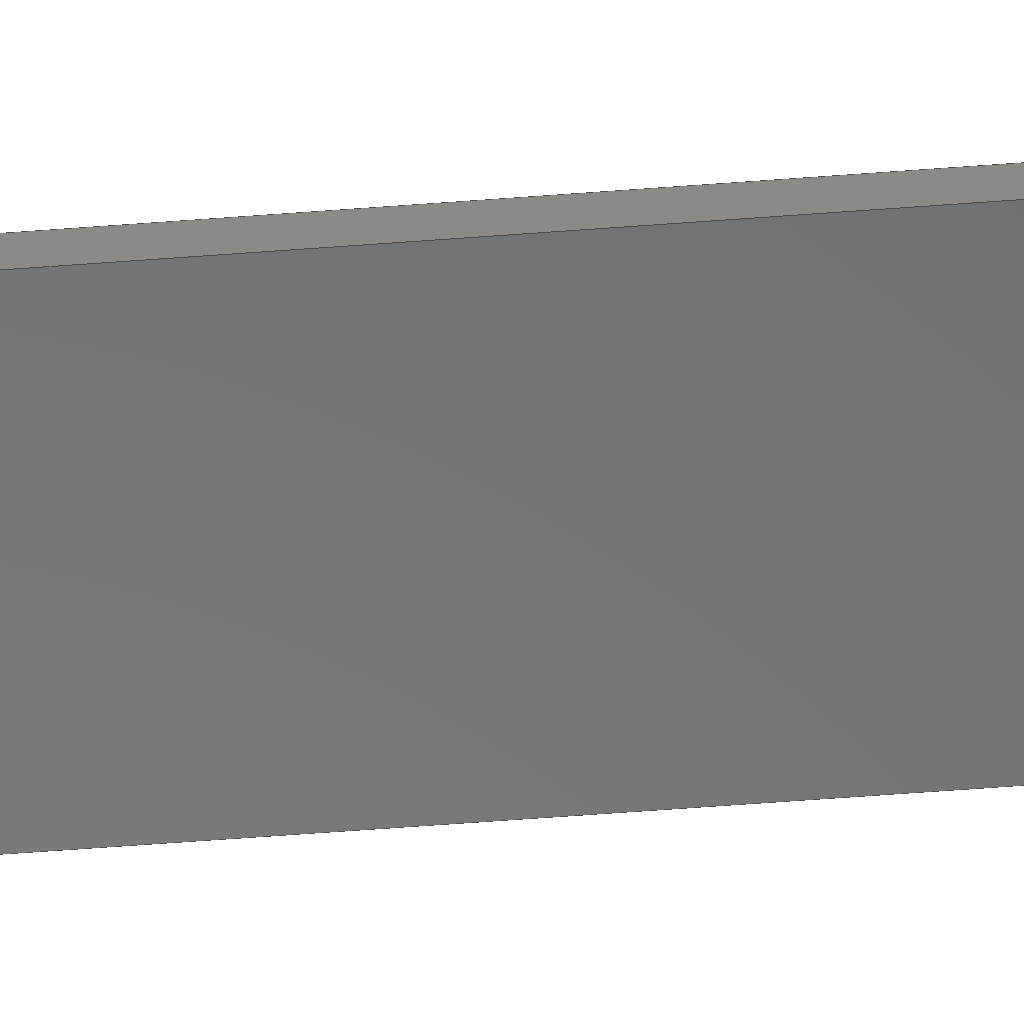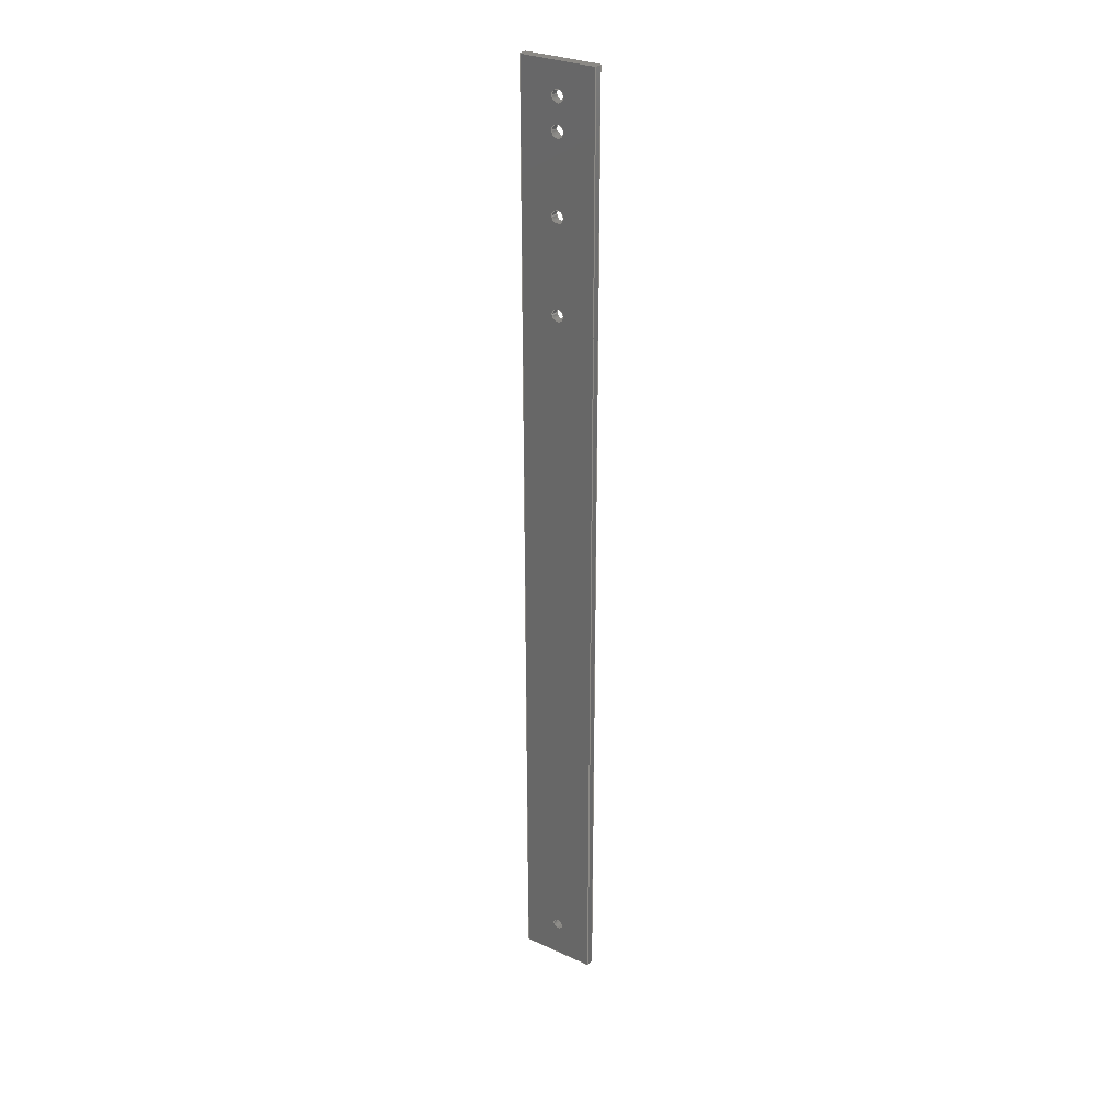
<metadata>
{"format":"step","ext":"step","renderer":"f3d","projection":"perspective","resolution":1024,"background":"white","views":[{"elev":-56.0,"azim":94.7,"up":"+Y"},{"elev":29.1,"azim":-146.0,"up":"+Z"}]}
</metadata>
<code>
ISO-10303-21;
DATA;
#1=MECHANICAL_DESIGN_GEOMETRIC_PRESENTATION_REPRESENTATION('',(#4),#369);
#2=SHAPE_REPRESENTATION_RELATIONSHIP('SRR','None',#376,#3);
#3=ADVANCED_BREP_SHAPE_REPRESENTATION('',(#5),#368);
#4=STYLED_ITEM('',(#385),#5);
#5=MANIFOLD_SOLID_BREP('center_bracket',#213);
#6=FACE_BOUND('',#43,.T.);
#7=FACE_BOUND('',#44,.T.);
#8=FACE_BOUND('',#45,.T.);
#9=FACE_BOUND('',#46,.T.);
#10=FACE_BOUND('',#47,.T.);
#11=FACE_BOUND('',#49,.T.);
#12=FACE_BOUND('',#50,.T.);
#13=FACE_BOUND('',#51,.T.);
#14=FACE_BOUND('',#52,.T.);
#15=FACE_BOUND('',#53,.T.);
#16=PLANE('',#242);
#17=PLANE('',#243);
#18=PLANE('',#244);
#19=PLANE('',#245);
#20=PLANE('',#246);
#21=PLANE('',#247);
#22=FACE_OUTER_BOUND('',#33,.T.);
#23=FACE_OUTER_BOUND('',#34,.T.);
#24=FACE_OUTER_BOUND('',#35,.T.);
#25=FACE_OUTER_BOUND('',#36,.T.);
#26=FACE_OUTER_BOUND('',#37,.T.);
#27=FACE_OUTER_BOUND('',#38,.T.);
#28=FACE_OUTER_BOUND('',#39,.T.);
#29=FACE_OUTER_BOUND('',#40,.T.);
#30=FACE_OUTER_BOUND('',#41,.T.);
#31=FACE_OUTER_BOUND('',#42,.T.);
#32=FACE_OUTER_BOUND('',#48,.T.);
#33=EDGE_LOOP('',(#143,#144,#145,#146));
#34=EDGE_LOOP('',(#147,#148,#149,#150));
#35=EDGE_LOOP('',(#151,#152,#153,#154));
#36=EDGE_LOOP('',(#155,#156,#157,#158));
#37=EDGE_LOOP('',(#159,#160,#161,#162));
#38=EDGE_LOOP('',(#163,#164,#165,#166));
#39=EDGE_LOOP('',(#167,#168,#169,#170));
#40=EDGE_LOOP('',(#171,#172,#173,#174));
#41=EDGE_LOOP('',(#175,#176,#177,#178));
#42=EDGE_LOOP('',(#179,#180,#181,#182));
#43=EDGE_LOOP('',(#183));
#44=EDGE_LOOP('',(#184));
#45=EDGE_LOOP('',(#185));
#46=EDGE_LOOP('',(#186));
#47=EDGE_LOOP('',(#187));
#48=EDGE_LOOP('',(#188,#189,#190,#191));
#49=EDGE_LOOP('',(#192));
#50=EDGE_LOOP('',(#193));
#51=EDGE_LOOP('',(#194));
#52=EDGE_LOOP('',(#195));
#53=EDGE_LOOP('',(#196));
#54=LINE('',#314,#71);
#55=LINE('',#320,#72);
#56=LINE('',#326,#73);
#57=LINE('',#332,#74);
#58=LINE('',#338,#75);
#59=LINE('',#343,#76);
#60=LINE('',#345,#77);
#61=LINE('',#347,#78);
#62=LINE('',#348,#79);
#63=LINE('',#352,#80);
#64=LINE('',#354,#81);
#65=LINE('',#356,#82);
#66=LINE('',#357,#83);
#67=LINE('',#359,#84);
#68=LINE('',#360,#85);
#69=LINE('',#362,#86);
#70=LINE('',#363,#87);
#71=VECTOR('',#254,2);
#72=VECTOR('',#261,2.5);
#73=VECTOR('',#268,2.5);
#74=VECTOR('',#275,2.5);
#75=VECTOR('',#282,2.5);
#76=VECTOR('',#287,10);
#77=VECTOR('',#288,10);
#78=VECTOR('',#289,10);
#79=VECTOR('',#290,10);
#80=VECTOR('',#293,10);
#81=VECTOR('',#294,10);
#82=VECTOR('',#295,10);
#83=VECTOR('',#296,10);
#84=VECTOR('',#299,10);
#85=VECTOR('',#300,10);
#86=VECTOR('',#303,10);
#87=VECTOR('',#304,10);
#88=CIRCLE('',#228,2);
#89=CIRCLE('',#229,2);
#90=CIRCLE('',#231,2.5);
#91=CIRCLE('',#232,2.5);
#92=CIRCLE('',#234,2.5);
#93=CIRCLE('',#235,2.5);
#94=CIRCLE('',#237,2.5);
#95=CIRCLE('',#238,2.5);
#96=CIRCLE('',#240,2.5);
#97=CIRCLE('',#241,2.5);
#98=VERTEX_POINT('',#311);
#99=VERTEX_POINT('',#313);
#100=VERTEX_POINT('',#317);
#101=VERTEX_POINT('',#319);
#102=VERTEX_POINT('',#323);
#103=VERTEX_POINT('',#325);
#104=VERTEX_POINT('',#329);
#105=VERTEX_POINT('',#331);
#106=VERTEX_POINT('',#335);
#107=VERTEX_POINT('',#337);
#108=VERTEX_POINT('',#341);
#109=VERTEX_POINT('',#342);
#110=VERTEX_POINT('',#344);
#111=VERTEX_POINT('',#346);
#112=VERTEX_POINT('',#350);
#113=VERTEX_POINT('',#351);
#114=VERTEX_POINT('',#353);
#115=VERTEX_POINT('',#355);
#116=EDGE_CURVE('',#98,#98,#88,.T.);
#117=EDGE_CURVE('',#98,#99,#54,.T.);
#118=EDGE_CURVE('',#99,#99,#89,.T.);
#119=EDGE_CURVE('',#100,#100,#90,.T.);
#120=EDGE_CURVE('',#100,#101,#55,.T.);
#121=EDGE_CURVE('',#101,#101,#91,.T.);
#122=EDGE_CURVE('',#102,#102,#92,.T.);
#123=EDGE_CURVE('',#102,#103,#56,.T.);
#124=EDGE_CURVE('',#103,#103,#93,.T.);
#125=EDGE_CURVE('',#104,#104,#94,.T.);
#126=EDGE_CURVE('',#104,#105,#57,.T.);
#127=EDGE_CURVE('',#105,#105,#95,.T.);
#128=EDGE_CURVE('',#106,#106,#96,.T.);
#129=EDGE_CURVE('',#106,#107,#58,.T.);
#130=EDGE_CURVE('',#107,#107,#97,.T.);
#131=EDGE_CURVE('',#108,#109,#59,.T.);
#132=EDGE_CURVE('',#110,#108,#60,.T.);
#133=EDGE_CURVE('',#111,#110,#61,.T.);
#134=EDGE_CURVE('',#109,#111,#62,.T.);
#135=EDGE_CURVE('',#112,#113,#63,.T.);
#136=EDGE_CURVE('',#114,#112,#64,.T.);
#137=EDGE_CURVE('',#115,#114,#65,.T.);
#138=EDGE_CURVE('',#113,#115,#66,.T.);
#139=EDGE_CURVE('',#108,#114,#67,.T.);
#140=EDGE_CURVE('',#109,#115,#68,.T.);
#141=EDGE_CURVE('',#110,#112,#69,.T.);
#142=EDGE_CURVE('',#113,#111,#70,.T.);
#143=ORIENTED_EDGE('',*,*,#116,.F.);
#144=ORIENTED_EDGE('',*,*,#117,.T.);
#145=ORIENTED_EDGE('',*,*,#118,.F.);
#146=ORIENTED_EDGE('',*,*,#117,.F.);
#147=ORIENTED_EDGE('',*,*,#119,.F.);
#148=ORIENTED_EDGE('',*,*,#120,.T.);
#149=ORIENTED_EDGE('',*,*,#121,.F.);
#150=ORIENTED_EDGE('',*,*,#120,.F.);
#151=ORIENTED_EDGE('',*,*,#122,.F.);
#152=ORIENTED_EDGE('',*,*,#123,.T.);
#153=ORIENTED_EDGE('',*,*,#124,.F.);
#154=ORIENTED_EDGE('',*,*,#123,.F.);
#155=ORIENTED_EDGE('',*,*,#125,.F.);
#156=ORIENTED_EDGE('',*,*,#126,.T.);
#157=ORIENTED_EDGE('',*,*,#127,.F.);
#158=ORIENTED_EDGE('',*,*,#126,.F.);
#159=ORIENTED_EDGE('',*,*,#128,.F.);
#160=ORIENTED_EDGE('',*,*,#129,.T.);
#161=ORIENTED_EDGE('',*,*,#130,.F.);
#162=ORIENTED_EDGE('',*,*,#129,.F.);
#163=ORIENTED_EDGE('',*,*,#131,.F.);
#164=ORIENTED_EDGE('',*,*,#132,.F.);
#165=ORIENTED_EDGE('',*,*,#133,.F.);
#166=ORIENTED_EDGE('',*,*,#134,.F.);
#167=ORIENTED_EDGE('',*,*,#135,.F.);
#168=ORIENTED_EDGE('',*,*,#136,.F.);
#169=ORIENTED_EDGE('',*,*,#137,.F.);
#170=ORIENTED_EDGE('',*,*,#138,.F.);
#171=ORIENTED_EDGE('',*,*,#139,.F.);
#172=ORIENTED_EDGE('',*,*,#131,.T.);
#173=ORIENTED_EDGE('',*,*,#140,.T.);
#174=ORIENTED_EDGE('',*,*,#137,.T.);
#175=ORIENTED_EDGE('',*,*,#141,.T.);
#176=ORIENTED_EDGE('',*,*,#135,.T.);
#177=ORIENTED_EDGE('',*,*,#142,.T.);
#178=ORIENTED_EDGE('',*,*,#133,.T.);
#179=ORIENTED_EDGE('',*,*,#142,.F.);
#180=ORIENTED_EDGE('',*,*,#138,.T.);
#181=ORIENTED_EDGE('',*,*,#140,.F.);
#182=ORIENTED_EDGE('',*,*,#134,.T.);
#183=ORIENTED_EDGE('',*,*,#118,.T.);
#184=ORIENTED_EDGE('',*,*,#119,.T.);
#185=ORIENTED_EDGE('',*,*,#122,.T.);
#186=ORIENTED_EDGE('',*,*,#125,.T.);
#187=ORIENTED_EDGE('',*,*,#128,.T.);
#188=ORIENTED_EDGE('',*,*,#141,.F.);
#189=ORIENTED_EDGE('',*,*,#132,.T.);
#190=ORIENTED_EDGE('',*,*,#139,.T.);
#191=ORIENTED_EDGE('',*,*,#136,.T.);
#192=ORIENTED_EDGE('',*,*,#116,.T.);
#193=ORIENTED_EDGE('',*,*,#121,.T.);
#194=ORIENTED_EDGE('',*,*,#124,.T.);
#195=ORIENTED_EDGE('',*,*,#127,.T.);
#196=ORIENTED_EDGE('',*,*,#130,.T.);
#197=CYLINDRICAL_SURFACE('',#227,2);
#198=CYLINDRICAL_SURFACE('',#230,2.5);
#199=CYLINDRICAL_SURFACE('',#233,2.5);
#200=CYLINDRICAL_SURFACE('',#236,2.5);
#201=CYLINDRICAL_SURFACE('',#239,2.5);
#202=ADVANCED_FACE('',(#22),#197,.F.);
#203=ADVANCED_FACE('',(#23),#198,.F.);
#204=ADVANCED_FACE('',(#24),#199,.F.);
#205=ADVANCED_FACE('',(#25),#200,.F.);
#206=ADVANCED_FACE('',(#26),#201,.F.);
#207=ADVANCED_FACE('',(#27),#16,.T.);
#208=ADVANCED_FACE('',(#28),#17,.T.);
#209=ADVANCED_FACE('',(#29),#18,.T.);
#210=ADVANCED_FACE('',(#30),#19,.T.);
#211=ADVANCED_FACE('',(#31,#6,#7,#8,#9,#10),#20,.T.);
#212=ADVANCED_FACE('',(#32,#11,#12,#13,#14,#15),#21,.F.);
#213=CLOSED_SHELL('',(#202,#203,#204,#205,#206,#207,#208,#209,#210,#211,
#212));
#214=DERIVED_UNIT_ELEMENT(#216,1);
#215=DERIVED_UNIT_ELEMENT(#371,-3);
#216=(
MASS_UNIT()
NAMED_UNIT(*)
SI_UNIT(.KILO.,.GRAM.)
);
#217=DERIVED_UNIT((#214,#215));
#218=MEASURE_REPRESENTATION_ITEM('density measure',
POSITIVE_RATIO_MEASURE(1060),#217);
#219=PROPERTY_DEFINITION_REPRESENTATION(#224,#221);
#220=PROPERTY_DEFINITION_REPRESENTATION(#225,#222);
#221=REPRESENTATION('material name',(#223),#368);
#222=REPRESENTATION('density',(#218),#368);
#223=DESCRIPTIVE_REPRESENTATION_ITEM('ABS Plastic','ABS Plastic');
#224=PROPERTY_DEFINITION('material property','material name',#378);
#225=PROPERTY_DEFINITION('material property','density of part',#378);
#226=AXIS2_PLACEMENT_3D('',#309,#248,#249);
#227=AXIS2_PLACEMENT_3D('',#310,#250,#251);
#228=AXIS2_PLACEMENT_3D('',#312,#252,#253);
#229=AXIS2_PLACEMENT_3D('',#315,#255,#256);
#230=AXIS2_PLACEMENT_3D('',#316,#257,#258);
#231=AXIS2_PLACEMENT_3D('',#318,#259,#260);
#232=AXIS2_PLACEMENT_3D('',#321,#262,#263);
#233=AXIS2_PLACEMENT_3D('',#322,#264,#265);
#234=AXIS2_PLACEMENT_3D('',#324,#266,#267);
#235=AXIS2_PLACEMENT_3D('',#327,#269,#270);
#236=AXIS2_PLACEMENT_3D('',#328,#271,#272);
#237=AXIS2_PLACEMENT_3D('',#330,#273,#274);
#238=AXIS2_PLACEMENT_3D('',#333,#276,#277);
#239=AXIS2_PLACEMENT_3D('',#334,#278,#279);
#240=AXIS2_PLACEMENT_3D('',#336,#280,#281);
#241=AXIS2_PLACEMENT_3D('',#339,#283,#284);
#242=AXIS2_PLACEMENT_3D('',#340,#285,#286);
#243=AXIS2_PLACEMENT_3D('',#349,#291,#292);
#244=AXIS2_PLACEMENT_3D('',#358,#297,#298);
#245=AXIS2_PLACEMENT_3D('',#361,#301,#302);
#246=AXIS2_PLACEMENT_3D('',#364,#305,#306);
#247=AXIS2_PLACEMENT_3D('',#365,#307,#308);
#248=DIRECTION('axis',(0,0,1));
#249=DIRECTION('refdir',(1,0,0));
#250=DIRECTION('center_axis',(0,1,0));
#251=DIRECTION('ref_axis',(1,0,4.93e-32));
#252=DIRECTION('center_axis',(-3e-32,1,1.225e-16));
#253=DIRECTION('ref_axis',(1,0,4.93e-32));
#254=DIRECTION('',(0,1,0));
#255=DIRECTION('center_axis',(3e-32,-1,-1.225e-16));
#256=DIRECTION('ref_axis',(1,0,4.93e-32));
#257=DIRECTION('center_axis',(0,-1,0));
#258=DIRECTION('ref_axis',(-1,0,-4.93e-32));
#259=DIRECTION('center_axis',(3e-32,-1,-1.225e-16));
#260=DIRECTION('ref_axis',(-1,0,-4.93e-32));
#261=DIRECTION('',(0,-1,0));
#262=DIRECTION('center_axis',(-3e-32,1,1.225e-16));
#263=DIRECTION('ref_axis',(-1,0,-4.93e-32));
#264=DIRECTION('center_axis',(0,-1,0));
#265=DIRECTION('ref_axis',(-1,0,-4.93e-32));
#266=DIRECTION('center_axis',(3e-32,-1,-1.225e-16));
#267=DIRECTION('ref_axis',(-1,0,-4.93e-32));
#268=DIRECTION('',(0,-1,0));
#269=DIRECTION('center_axis',(-3e-32,1,1.225e-16));
#270=DIRECTION('ref_axis',(-1,0,-4.93e-32));
#271=DIRECTION('center_axis',(0,-1,0));
#272=DIRECTION('ref_axis',(-1,0,0));
#273=DIRECTION('center_axis',(3e-32,-1,-1.225e-16));
#274=DIRECTION('ref_axis',(-1,0,0));
#275=DIRECTION('',(0,-1,0));
#276=DIRECTION('center_axis',(-3e-32,1,1.225e-16));
#277=DIRECTION('ref_axis',(-1,0,0));
#278=DIRECTION('center_axis',(0,-1,0));
#279=DIRECTION('ref_axis',(-1,0,0));
#280=DIRECTION('center_axis',(3e-32,-1,-1.225e-16));
#281=DIRECTION('ref_axis',(-1,0,0));
#282=DIRECTION('',(0,-1,0));
#283=DIRECTION('center_axis',(-3e-32,1,1.225e-16));
#284=DIRECTION('ref_axis',(-1,0,0));
#285=DIRECTION('center_axis',(0,0,-1));
#286=DIRECTION('ref_axis',(-1,0,0));
#287=DIRECTION('',(-3e-32,1,0));
#288=DIRECTION('',(1,3e-32,0));
#289=DIRECTION('',(3e-32,-1,0));
#290=DIRECTION('',(-1,-3e-32,0));
#291=DIRECTION('center_axis',(-1.225e-16,-7.563e-31,
1));
#292=DIRECTION('ref_axis',(1,0,1.225e-16));
#293=DIRECTION('',(-3e-32,1,7.563e-31));
#294=DIRECTION('',(-1,-3e-32,-1.225e-16));
#295=DIRECTION('',(3e-32,-1,-7.563e-31));
#296=DIRECTION('',(1,3e-32,1.225e-16));
#297=DIRECTION('center_axis',(1,3e-32,-7.889e-31));
#298=DIRECTION('ref_axis',(-7.889e-31,1.225e-16,-1));
#299=DIRECTION('',(0,0,1));
#300=DIRECTION('',(0,0,1));
#301=DIRECTION('center_axis',(-1,-3e-32,7.889e-31));
#302=DIRECTION('ref_axis',(7.889e-31,-1.225e-16,1));
#303=DIRECTION('',(7.889e-31,-1.225e-16,1));
#304=DIRECTION('',(0,0,-1));
#305=DIRECTION('center_axis',(-3e-32,1,1.225e-16));
#306=DIRECTION('ref_axis',(7.889e-31,-1.225e-16,1));
#307=DIRECTION('center_axis',(-3e-32,1,1.225e-16));
#308=DIRECTION('ref_axis',(1,3e-32,-7.889e-31));
#309=CARTESIAN_POINT('',(0,0,0));
#310=CARTESIAN_POINT('Origin',(-7.439,126.7,-454.1));
#311=CARTESIAN_POINT('',(-9.439,126.7,-454.1));
#312=CARTESIAN_POINT('Origin',(-7.439,126.7,-454.1));
#313=CARTESIAN_POINT('',(-9.439,129.7,-454.1));
#314=CARTESIAN_POINT('',(-9.439,126.7,-454.1));
#315=CARTESIAN_POINT('Origin',(-7.439,129.7,-454.1));
#316=CARTESIAN_POINT('Origin',(-7.439,129.7,-127));
#317=CARTESIAN_POINT('',(-4.939,129.7,-127));
#318=CARTESIAN_POINT('Origin',(-7.439,129.7,-127));
#319=CARTESIAN_POINT('',(-4.939,126.7,-127));
#320=CARTESIAN_POINT('',(-4.939,129.7,-127));
#321=CARTESIAN_POINT('Origin',(-7.439,126.7,-127));
#322=CARTESIAN_POINT('Origin',(-7.439,129.7,-165.1));
#323=CARTESIAN_POINT('',(-4.939,129.7,-165.1));
#324=CARTESIAN_POINT('Origin',(-7.439,129.7,-165.1));
#325=CARTESIAN_POINT('',(-4.939,126.7,-165.1));
#326=CARTESIAN_POINT('',(-4.939,129.7,-165.1));
#327=CARTESIAN_POINT('Origin',(-7.439,126.7,-165.1));
#328=CARTESIAN_POINT('Origin',(-7.439,129.7,-82.55));
#329=CARTESIAN_POINT('',(-4.939,129.7,-82.55));
#330=CARTESIAN_POINT('Origin',(-7.439,129.7,-82.55));
#331=CARTESIAN_POINT('',(-4.939,126.7,-82.55));
#332=CARTESIAN_POINT('',(-4.939,129.7,-82.55));
#333=CARTESIAN_POINT('Origin',(-7.439,126.7,-82.55));
#334=CARTESIAN_POINT('Origin',(-7.439,129.7,-95.25));
#335=CARTESIAN_POINT('',(-4.939,129.7,-95.25));
#336=CARTESIAN_POINT('Origin',(-7.439,129.7,-95.25));
#337=CARTESIAN_POINT('',(-4.939,126.7,-95.25));
#338=CARTESIAN_POINT('',(-4.939,129.7,-95.25));
#339=CARTESIAN_POINT('Origin',(-7.439,126.7,-95.25));
#340=CARTESIAN_POINT('Origin',(-7.439,128.2,-470));
#341=CARTESIAN_POINT('',(8.436,126.7,-470));
#342=CARTESIAN_POINT('',(8.436,129.7,-470));
#343=CARTESIAN_POINT('',(8.436,128.9,-470));
#344=CARTESIAN_POINT('',(-23.31,126.7,-470));
#345=CARTESIAN_POINT('',(0.4981,126.7,-470));
#346=CARTESIAN_POINT('',(-23.31,129.7,-470));
#347=CARTESIAN_POINT('',(-23.31,127.4,-470));
#348=CARTESIAN_POINT('',(-15.38,129.7,-470));
#349=CARTESIAN_POINT('Origin',(-7.439,128.2,-69.85));
#350=CARTESIAN_POINT('',(-23.31,126.7,-69.85));
#351=CARTESIAN_POINT('',(-23.31,129.7,-69.85));
#352=CARTESIAN_POINT('',(-23.31,128.9,-69.85));
#353=CARTESIAN_POINT('',(8.436,126.7,-69.85));
#354=CARTESIAN_POINT('',(-15.38,126.7,-69.85));
#355=CARTESIAN_POINT('',(8.436,129.7,-69.85));
#356=CARTESIAN_POINT('',(8.436,127.4,-69.85));
#357=CARTESIAN_POINT('',(0.4981,129.7,-69.85));
#358=CARTESIAN_POINT('Origin',(8.436,126.7,-73.03));
#359=CARTESIAN_POINT('',(8.436,126.7,-73.03));
#360=CARTESIAN_POINT('',(8.436,129.7,-73.03));
#361=CARTESIAN_POINT('Origin',(-23.31,126.7,-457.2));
#362=CARTESIAN_POINT('',(-23.31,126.7,-457.2));
#363=CARTESIAN_POINT('',(-23.31,129.7,-457.2));
#364=CARTESIAN_POINT('Origin',(-7.439,129.7,-265.1));
#365=CARTESIAN_POINT('Origin',(-7.439,126.7,-265.1));
#366=UNCERTAINTY_MEASURE_WITH_UNIT(LENGTH_MEASURE(0.01),#370,
'DISTANCE_ACCURACY_VALUE',
'Maximum model space distance between geometric entities at asserted c
onnectivities');
#367=UNCERTAINTY_MEASURE_WITH_UNIT(LENGTH_MEASURE(0.01),#370,
'DISTANCE_ACCURACY_VALUE',
'Maximum model space distance between geometric entities at asserted c
onnectivities');
#368=(
GEOMETRIC_REPRESENTATION_CONTEXT(3)
GLOBAL_UNCERTAINTY_ASSIGNED_CONTEXT((#366))
GLOBAL_UNIT_ASSIGNED_CONTEXT((#370,#372,#373))
REPRESENTATION_CONTEXT('','3D')
);
#369=(
GEOMETRIC_REPRESENTATION_CONTEXT(3)
GLOBAL_UNCERTAINTY_ASSIGNED_CONTEXT((#367))
GLOBAL_UNIT_ASSIGNED_CONTEXT((#370,#372,#373))
REPRESENTATION_CONTEXT('','3D')
);
#370=(
LENGTH_UNIT()
NAMED_UNIT(*)
SI_UNIT(.MILLI.,.METRE.)
);
#371=(
LENGTH_UNIT()
NAMED_UNIT(*)
SI_UNIT($,.METRE.)
);
#372=(
NAMED_UNIT(*)
PLANE_ANGLE_UNIT()
SI_UNIT($,.RADIAN.)
);
#373=(
NAMED_UNIT(*)
SI_UNIT($,.STERADIAN.)
SOLID_ANGLE_UNIT()
);
#374=SHAPE_DEFINITION_REPRESENTATION(#375,#376);
#375=PRODUCT_DEFINITION_SHAPE('',$,#378);
#376=SHAPE_REPRESENTATION('',(#226),#368);
#377=PRODUCT_DEFINITION_CONTEXT('part definition',#382,'design');
#378=PRODUCT_DEFINITION('center_bracket','center_bracket',#379,#377);
#379=PRODUCT_DEFINITION_FORMATION('',$,#384);
#380=PRODUCT_RELATED_PRODUCT_CATEGORY('center_bracket','center_bracket',
(#384));
#381=APPLICATION_PROTOCOL_DEFINITION('international standard',
'automotive_design',2009,#382);
#382=APPLICATION_CONTEXT(
'Core Data for Automotive Mechanical Design Process');
#383=PRODUCT_CONTEXT('part definition',#382,'mechanical');
#384=PRODUCT('center_bracket','center_bracket',$,(#383));
#385=PRESENTATION_STYLE_ASSIGNMENT((#386));
#386=SURFACE_STYLE_USAGE(.BOTH.,#387);
#387=SURFACE_SIDE_STYLE('',(#388));
#388=SURFACE_STYLE_FILL_AREA(#389);
#389=FILL_AREA_STYLE('ABS (White)',(#390));
#390=FILL_AREA_STYLE_COLOUR('ABS (White)',#391);
#391=COLOUR_RGB('ABS (White)',0.9647,0.9647,0.9529);
ENDSEC;
END-ISO-10303-21;

</code>
